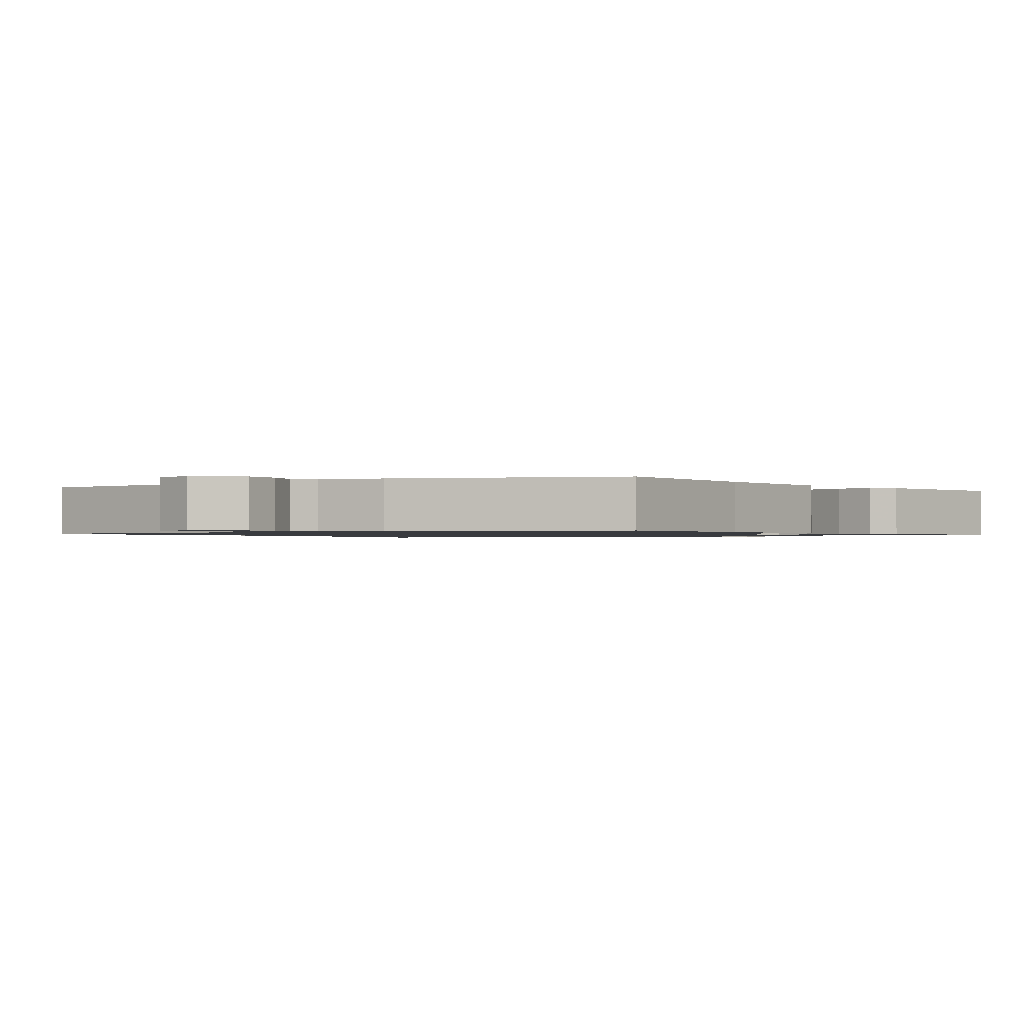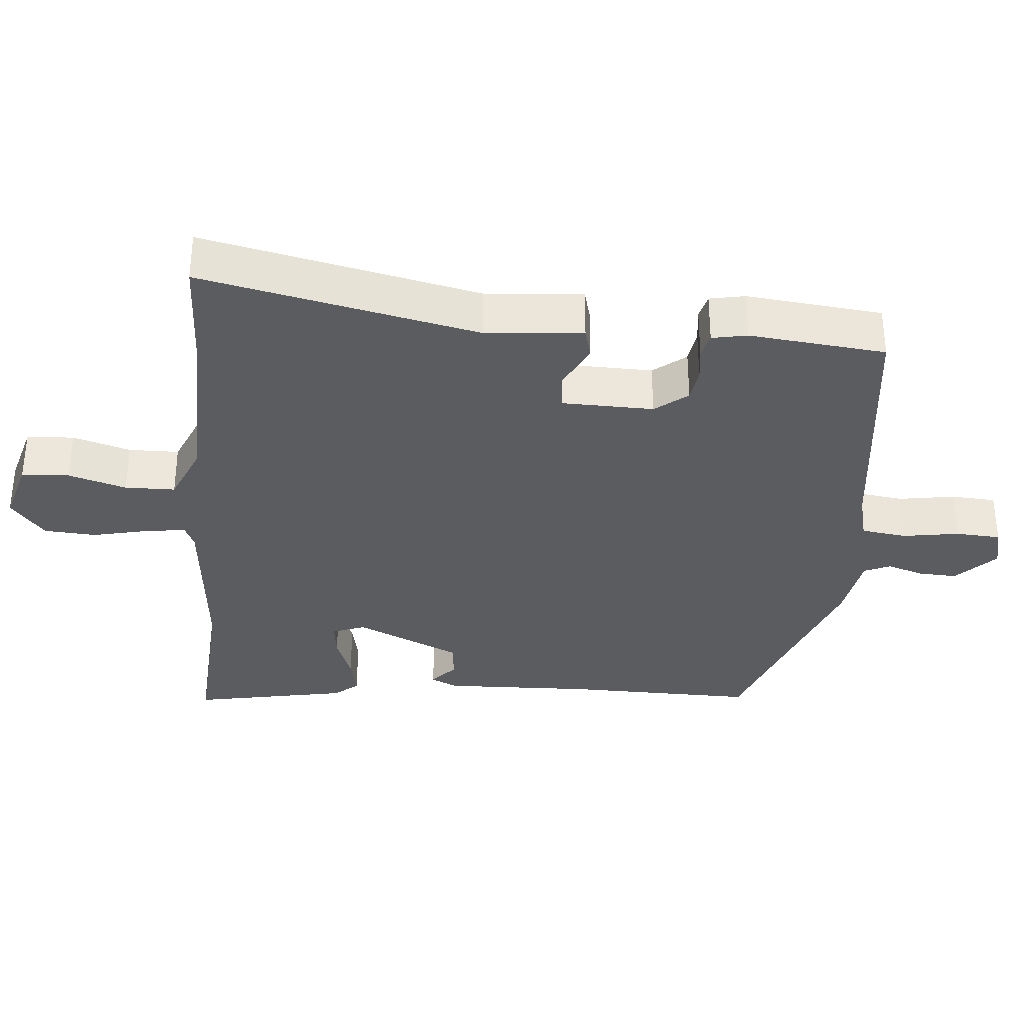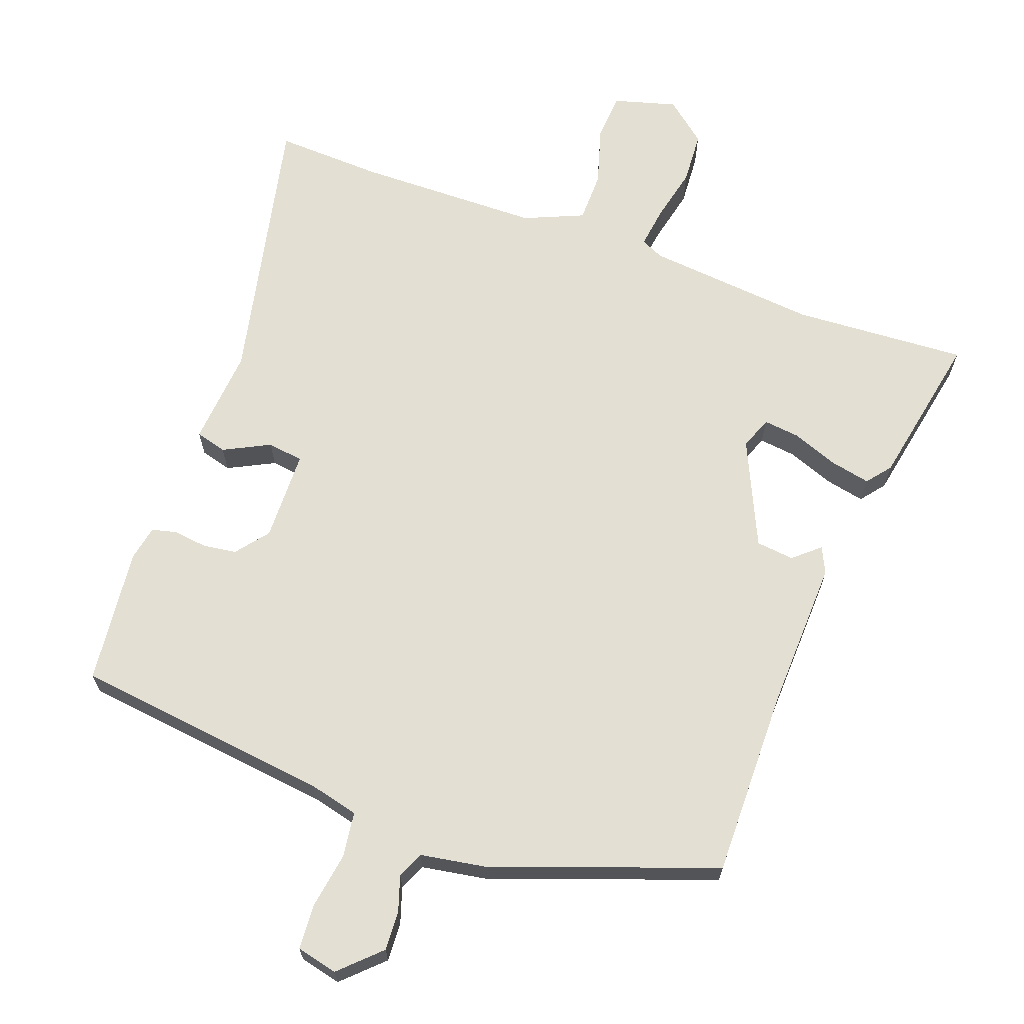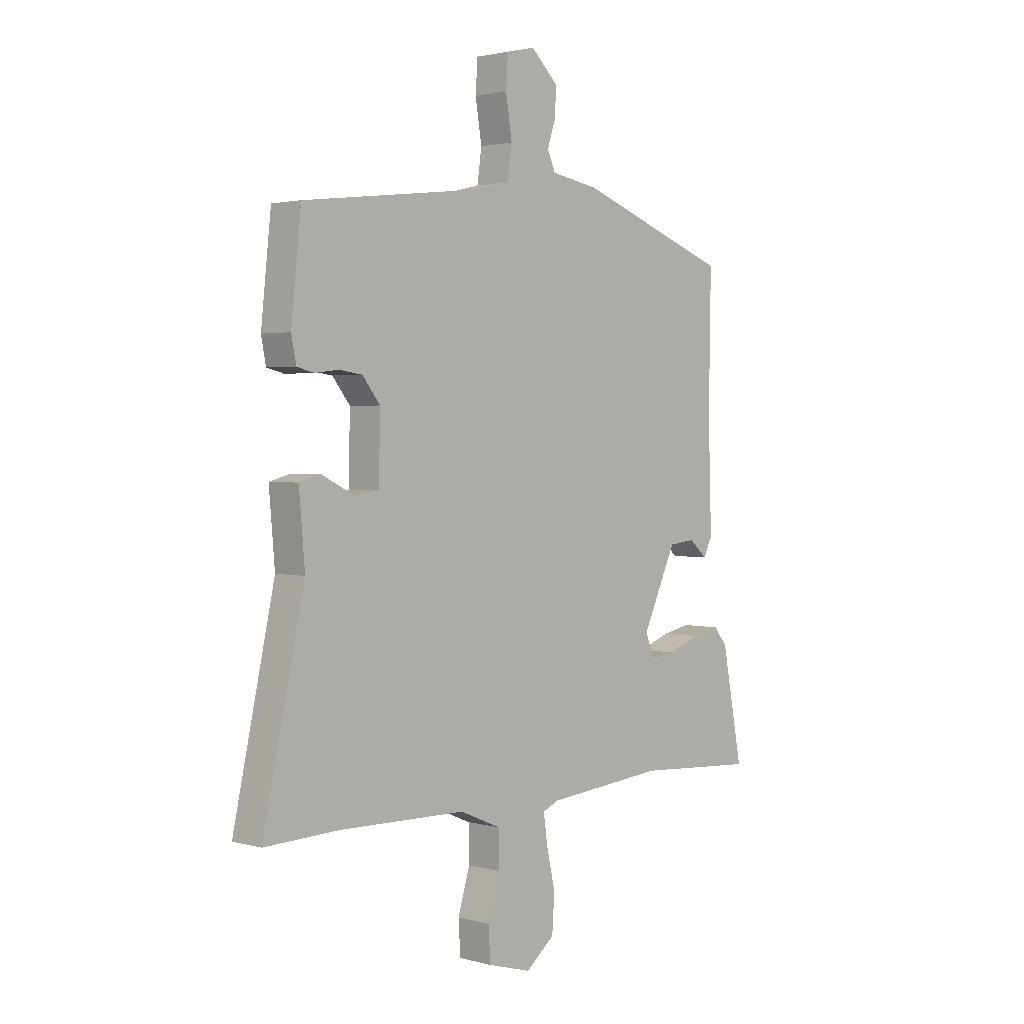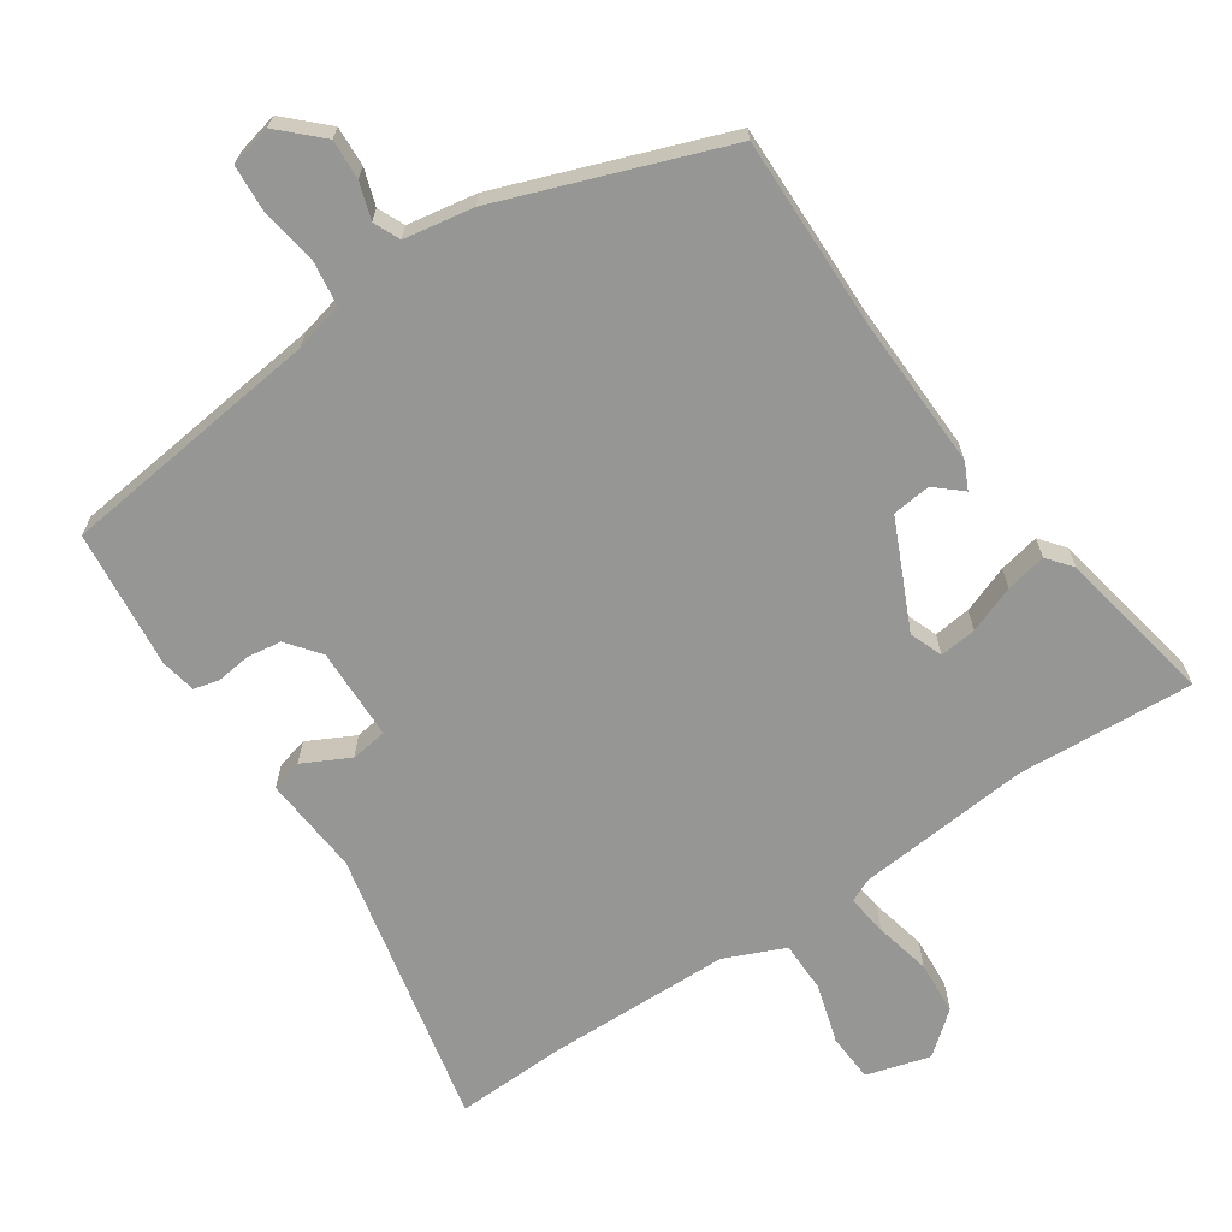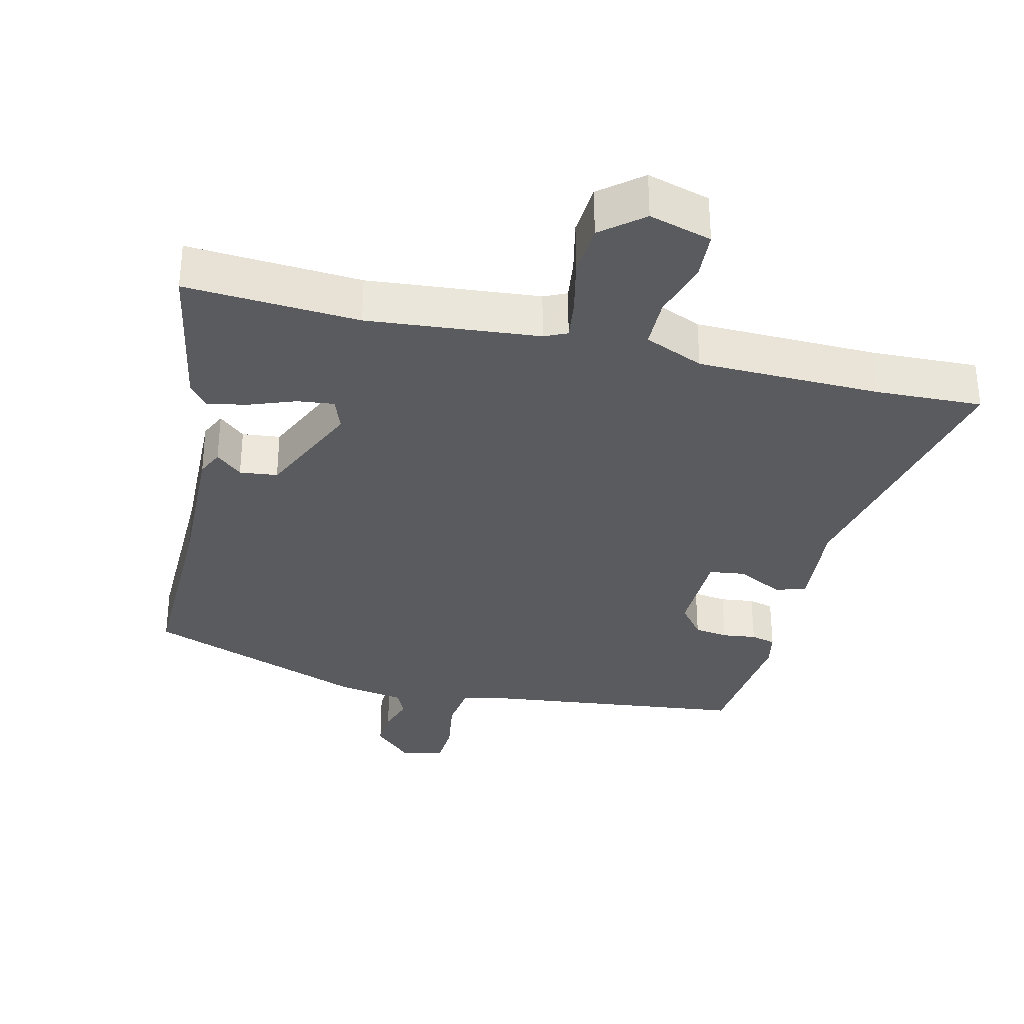
<metadata>
{"format":"obj","ext":"obj","renderer":"f3d","projection":"perspective","resolution":1024,"background":"white","views":[{"elev":-1.0,"azim":33.9,"up":"+Y"},{"elev":-34.0,"azim":-94.9,"up":"+Y"},{"elev":67.0,"azim":20.2,"up":"+Y"},{"elev":2.2,"azim":-46.3,"up":"+Z"},{"elev":-67.7,"azim":33.9,"up":"+Y"},{"elev":-33.2,"azim":166.5,"up":"+Y"}]}
</metadata>
<code>
v -0.493 0.07 0.462
v -0.116 0.07 0.507
v -0.046 0.07 0.524
v -0.037 0.07 0.59
v -0.05 0.07 0.672
v -0.046 0.07 0.737
v 0.014 0.07 0.751
v 0.071 0.07 0.696
v 0.068 0.07 0.639
v 0.051 0.07 0.587
v 0.068 0.07 0.549
v 0.167 0.07 0.532
v 0.487 0.07 0.415
v 0.483 0.07 0.142
v 0.49 0.07 -0.077
v 0.472 0.07 -0.115
v 0.434 0.07 -0.082
v 0.379 0.07 -0.088
v 0.309 0.07 -0.241
v 0.327 0.07 -0.288
v 0.38 0.07 -0.282
v 0.447 0.07 -0.257
v 0.505 0.07 -0.245
v 0.533 0.07 -0.28
v 0.576 0.07 -0.505
v 0.324 0.07 -0.489
v 0.075 0.07 -0.512
v 0.042 0.07 -0.527
v 0.05 0.07 -0.586
v 0.068 0.07 -0.666
v 0.063 0.07 -0.742
v 0.003 0.07 -0.791
v -0.088 0.07 -0.765
v -0.092 0.07 -0.696
v -0.067 0.07 -0.612
v -0.068 0.07 -0.539
v -0.154 0.07 -0.502
v -0.42 0.07 -0.497
v -0.575 0.07 -0.503
v -0.488 0.07 -0.102
v -0.5 0.07 0.039
v -0.455 0.07 0.051
v -0.388 0.07 0.017
v -0.336 0.07 0.024
v -0.333 0.07 0.156
v -0.37 0.07 0.203
v -0.419 0.07 0.21
v -0.468 0.07 0.204
v -0.504 0.07 0.213
v -0.514 0.07 0.264
v -0.493 0 0.462
v -0.116 0 0.507
v -0.046 0 0.524
v -0.037 0 0.59
v -0.05 0 0.672
v -0.046 0 0.737
v 0.014 0 0.751
v 0.071 0 0.696
v 0.068 0 0.639
v 0.051 0 0.587
v 0.068 0 0.549
v 0.167 0 0.532
v 0.487 0 0.415
v 0.483 0 0.142
v 0.49 0 -0.077
v 0.472 0 -0.115
v 0.434 0 -0.082
v 0.379 0 -0.088
v 0.309 0 -0.241
v 0.327 0 -0.288
v 0.38 0 -0.282
v 0.447 0 -0.257
v 0.505 0 -0.245
v 0.533 0 -0.28
v 0.576 0 -0.505
v 0.324 0 -0.489
v 0.075 0 -0.512
v 0.042 0 -0.527
v 0.05 0 -0.586
v 0.068 0 -0.666
v 0.063 0 -0.742
v 0.003 0 -0.791
v -0.088 0 -0.765
v -0.092 0 -0.696
v -0.067 0 -0.612
v -0.068 0 -0.539
v -0.154 0 -0.502
v -0.42 0 -0.497
v -0.575 0 -0.503
v -0.488 0 -0.102
v -0.5 0 0.039
v -0.455 0 0.051
v -0.388 0 0.017
v -0.336 0 0.024
v -0.333 0 0.156
v -0.37 0 0.203
v -0.419 0 0.21
v -0.468 0 0.204
v -0.504 0 0.213
v -0.514 0 0.264
f 50 1 2
f 49 50 2
f 48 49 2
f 47 48 2
f 46 47 2 3
f 45 46 3
f 44 45 3
f 40 41 42 43
f 40 43 44
f 39 40 44
f 38 39 44
f 37 38 44 3
f 33 34 35
f 32 33 35
f 31 32 35
f 30 31 35
f 29 30 35
f 28 29 35 36
f 37 3 4
f 36 37 4
f 28 36 4
f 27 28 4
f 24 25 26
f 23 24 26
f 22 23 26
f 21 22 26
f 20 21 26 27
f 14 15 16 17
f 14 17 18
f 13 14 18
f 12 13 18
f 11 12 18
f 8 9 10
f 7 8 10
f 6 7 10
f 5 6 10
f 4 5 10
f 4 10 11
f 19 20 27 4
f 4 11 18 19
f 52 51 100
f 52 100 99
f 52 99 98
f 52 98 97
f 53 52 97 96
f 53 96 95
f 53 95 94
f 93 92 91 90
f 94 93 90
f 94 90 89
f 94 89 88
f 53 94 88 87
f 85 84 83
f 85 83 82
f 85 82 81
f 85 81 80
f 85 80 79
f 86 85 79 78
f 54 53 87
f 54 87 86
f 54 86 78
f 54 78 77
f 76 75 74
f 76 74 73
f 76 73 72
f 76 72 71
f 77 76 71 70
f 67 66 65 64
f 68 67 64
f 68 64 63
f 68 63 62
f 68 62 61
f 60 59 58
f 60 58 57
f 60 57 56
f 60 56 55
f 60 55 54
f 61 60 54
f 54 77 70 69
f 69 68 61 54
f 1 51 52 2
f 2 52 53 3
f 3 53 54 4
f 4 54 55 5
f 5 55 56 6
f 6 56 57 7
f 7 57 58 8
f 8 58 59 9
f 9 59 60 10
f 10 60 61 11
f 11 61 62 12
f 12 62 63 13
f 13 63 64 14
f 14 64 65 15
f 15 65 66 16
f 16 66 67 17
f 17 67 68 18
f 18 68 69 19
f 19 69 70 20
f 20 70 71 21
f 21 71 72 22
f 22 72 73 23
f 23 73 74 24
f 24 74 75 25
f 25 75 76 26
f 26 76 77 27
f 27 77 78 28
f 28 78 79 29
f 29 79 80 30
f 30 80 81 31
f 31 81 82 32
f 32 82 83 33
f 33 83 84 34
f 34 84 85 35
f 35 85 86 36
f 36 86 87 37
f 37 87 88 38
f 38 88 89 39
f 39 89 90 40
f 40 90 91 41
f 41 91 92 42
f 42 92 93 43
f 43 93 94 44
f 44 94 95 45
f 45 95 96 46
f 46 96 97 47
f 47 97 98 48
f 48 98 99 49
f 49 99 100 50
f 50 100 51 1

</code>
